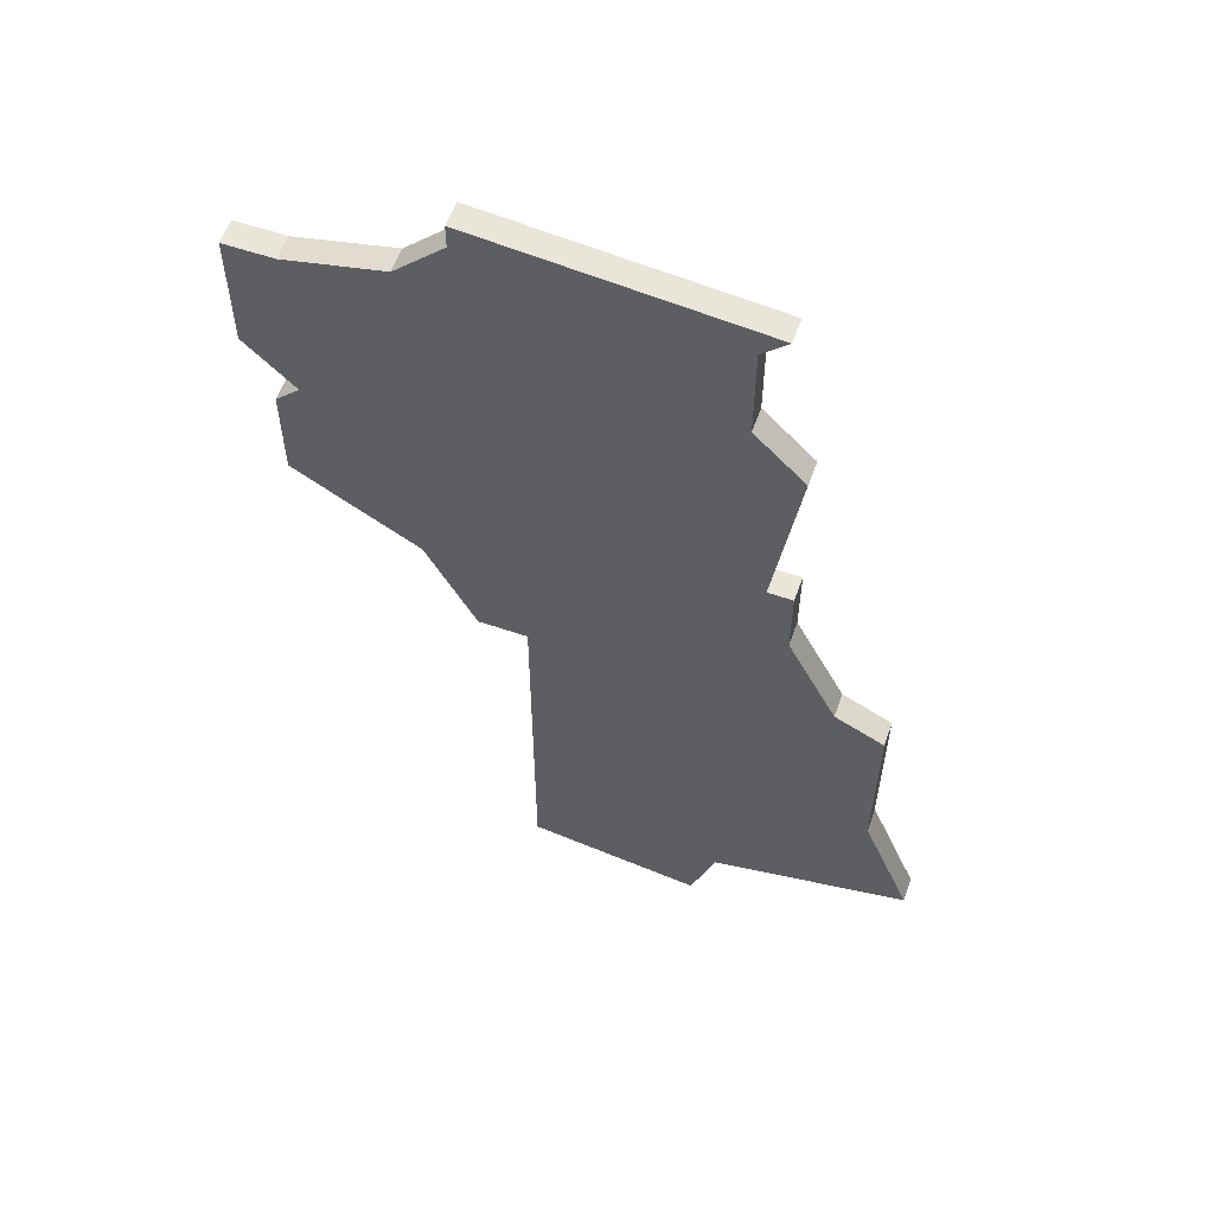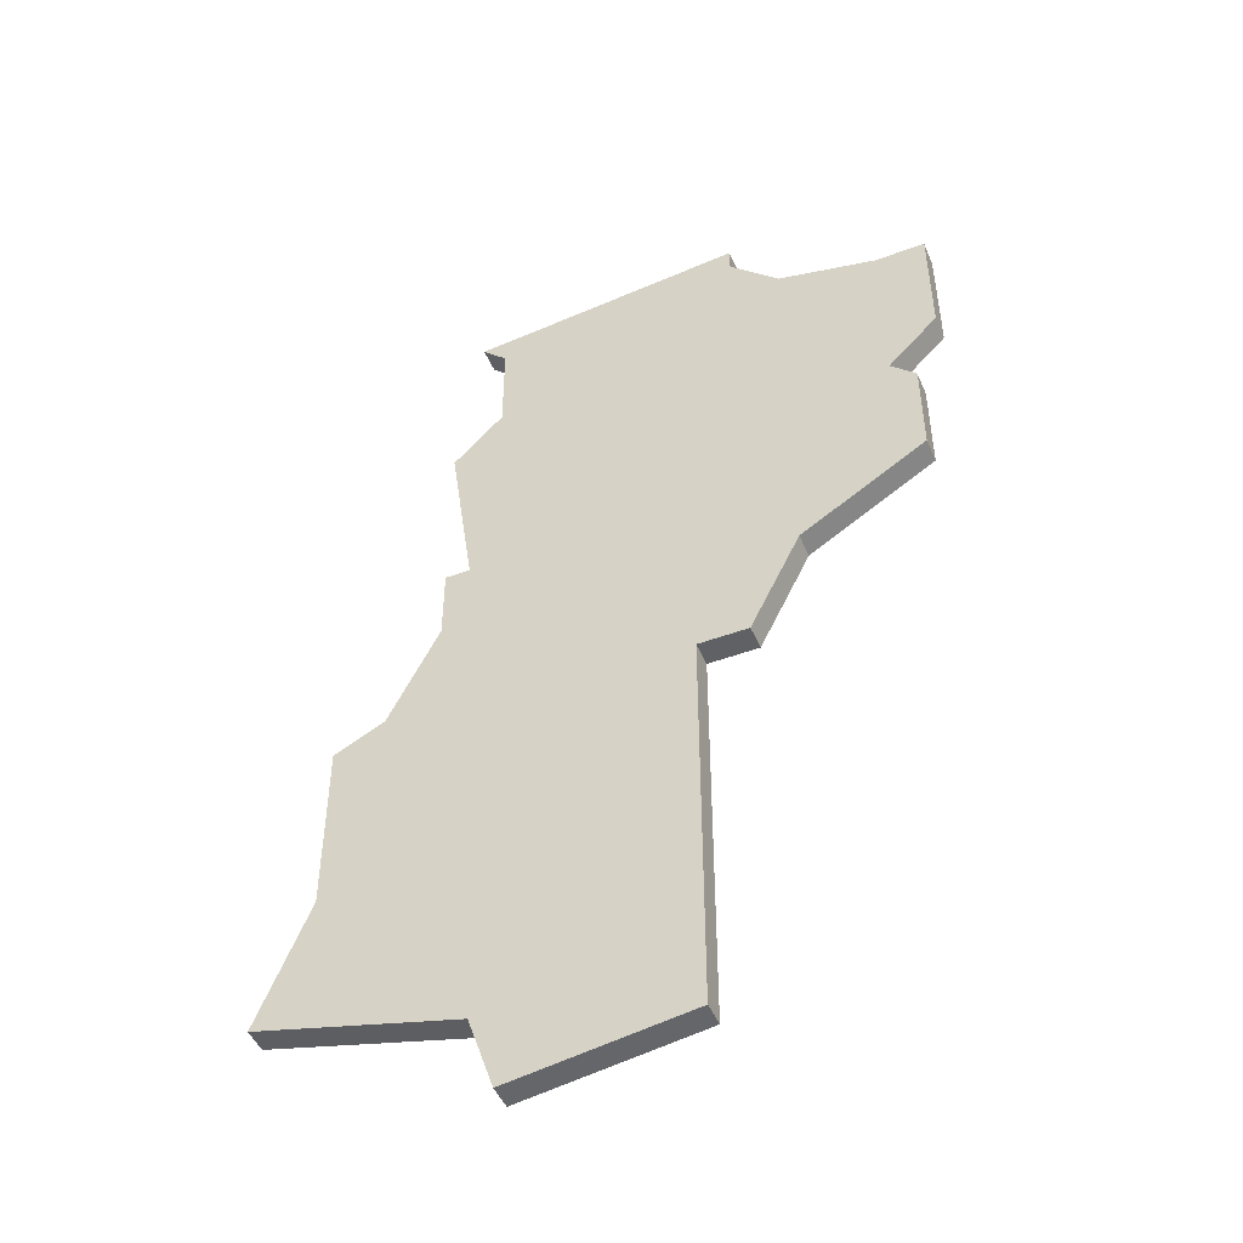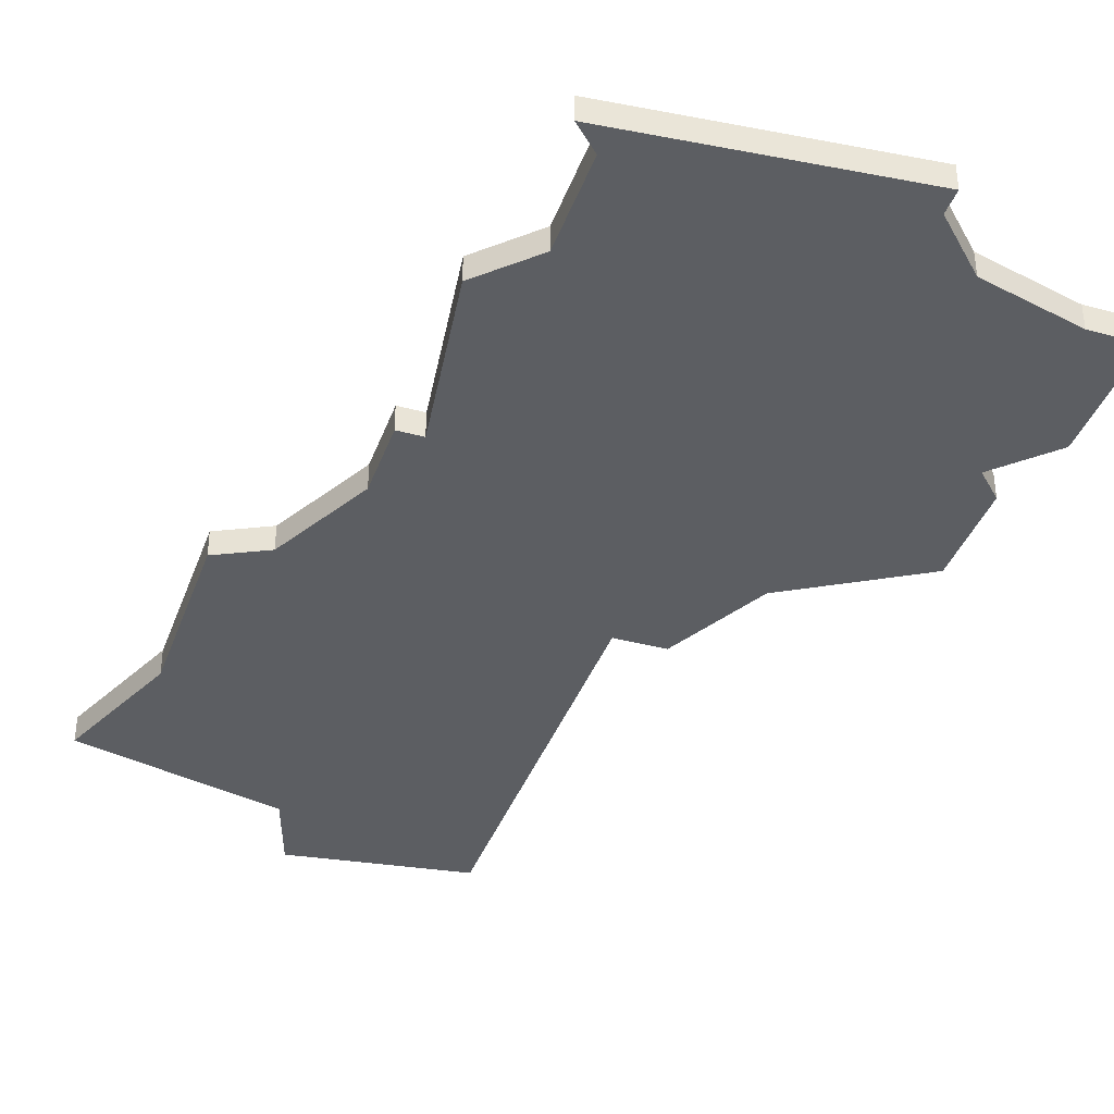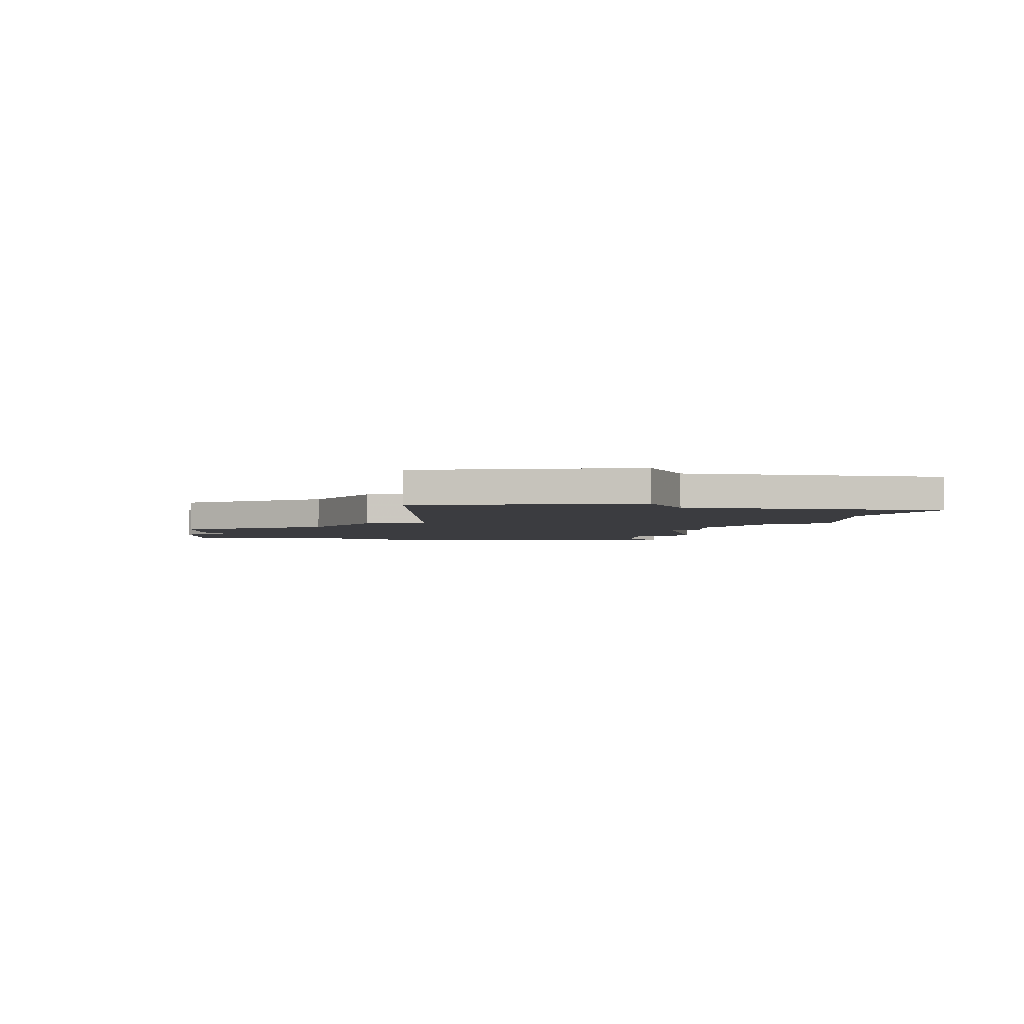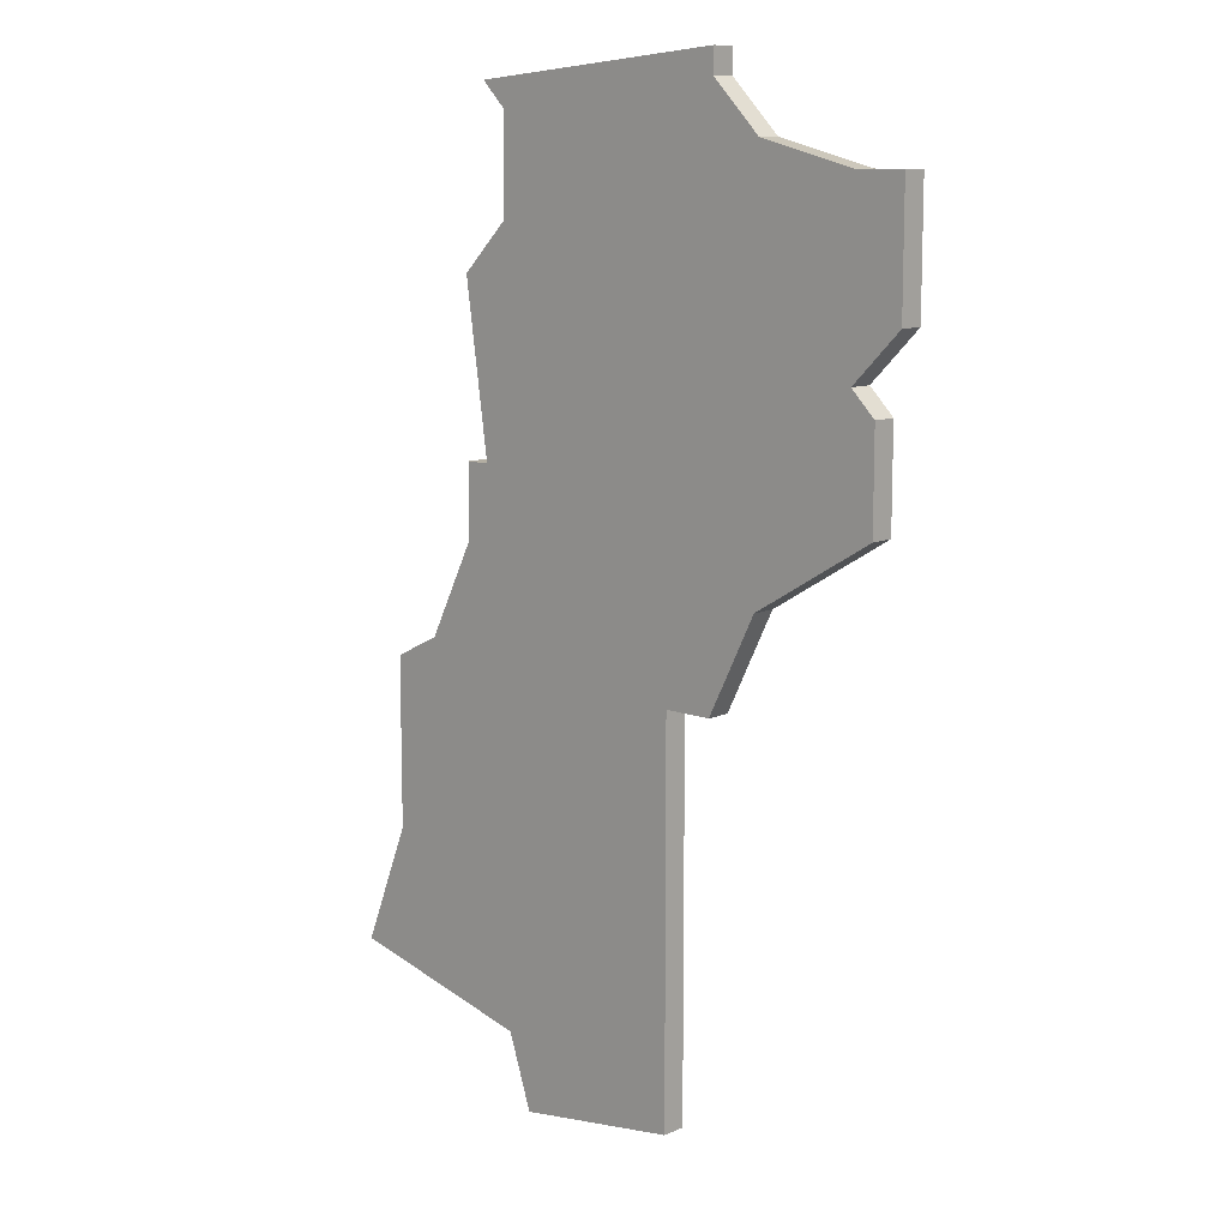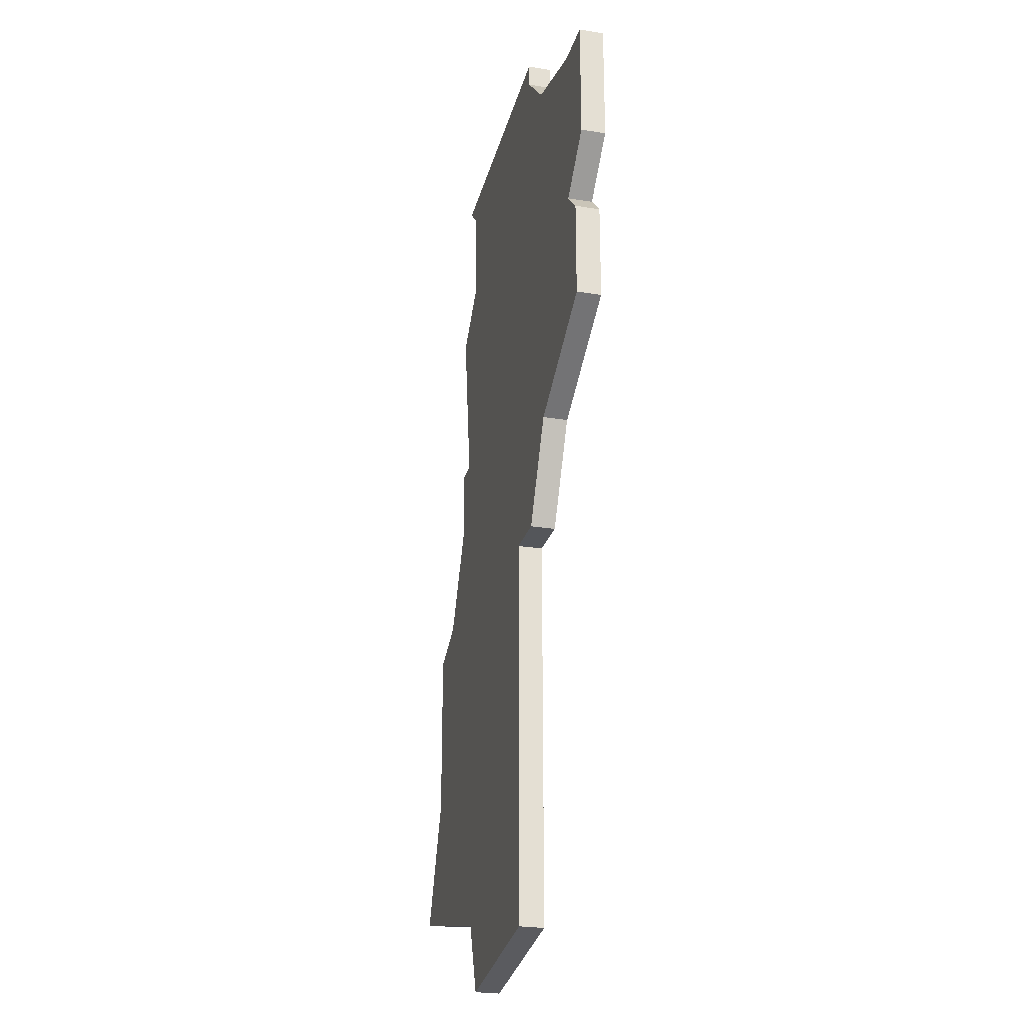
<metadata>
{"format":"obj","ext":"obj","renderer":"f3d","projection":"perspective","resolution":1024,"background":"white","views":[{"elev":58.5,"azim":19.5,"up":"+Y"},{"elev":-48.3,"azim":-157.3,"up":"+Y"},{"elev":-37.9,"azim":161.1,"up":"+Z"},{"elev":-2.1,"azim":0.3,"up":"+Z"},{"elev":10.8,"azim":-137.0,"up":"+Y"},{"elev":-25.4,"azim":-104.6,"up":"+Y"}]}
</metadata>
<code>
v 1602 -1338 0
v 1602 -1338 1
v 1602 -1315 0
v 1602 -1315 1
v 1602 -1316 0
v 1602 -1316 1
v 1618 -1338 0
v 1618 -1338 1
v 1618 -1345 0
v 1618 -1345 1
v 1600 -1334 0
v 1600 -1334 1
v 1600 -1318 0
v 1600 -1318 1
v 1616 -1337 0
v 1616 -1337 1
v 1614 -1330 0
v 1614 -1330 1
v 1614 -1323 0
v 1614 -1323 1
v 1614 -1333 0
v 1614 -1333 1
v 1613 -1330 0
v 1613 -1330 1
v 1613 -1316 0
v 1613 -1316 1
v 1596 -1326 0
v 1596 -1326 1
v 1596 -1319 0
v 1596 -1319 1
v 1604 -1338 0
v 1604 -1338 1
v 1604 -1354 0
v 1604 -1354 1
v 1612 -1317 0
v 1612 -1317 1
v 1612 -1352 0
v 1612 -1352 1
v 1612 -1321 0
v 1612 -1321 1
v 1620 -1350 0
v 1620 -1350 1
v 1595 -1331 0
v 1595 -1331 1
v 1595 -1327 0
v 1595 -1327 1
v 1611 -1355 0
v 1611 -1355 1
v 1594 -1324 0
v 1594 -1324 1
v 1594 -1319 0
v 1594 -1319 1
f 27 43 45
f 43 27 11
f 37 33 31
f 11 31 1
f 23 11 27
f 29 49 51
f 27 49 29
f 27 29 13
f 5 3 35
f 39 27 13
f 5 39 13
f 31 11 23
f 9 37 31
f 15 9 31
f 21 15 31
f 37 9 41
f 15 7 9
f 23 27 39
f 23 39 19
f 39 5 35
f 21 23 17
f 23 21 31
f 3 25 35
f 33 37 47
f 46 44 28
f 12 28 44
f 32 34 38
f 2 32 12
f 28 12 24
f 52 50 30
f 30 50 28
f 14 30 28
f 36 4 6
f 14 28 40
f 14 40 6
f 24 12 32
f 32 38 10
f 32 10 16
f 32 16 22
f 42 10 38
f 10 8 16
f 40 28 24
f 20 40 24
f 36 6 40
f 18 24 22
f 32 22 24
f 36 26 4
f 48 38 34
f 52 30 51
f 51 30 29
f 50 52 49
f 49 52 51
f 28 50 27
f 27 50 49
f 46 28 45
f 45 28 27
f 44 46 43
f 43 46 45
f 12 44 11
f 11 44 43
f 2 12 1
f 1 12 11
f 32 2 31
f 31 2 1
f 34 32 33
f 33 32 31
f 48 34 47
f 47 34 33
f 38 48 37
f 37 48 47
f 42 38 41
f 41 38 37
f 10 42 9
f 9 42 41
f 8 10 7
f 7 10 9
f 16 8 15
f 15 8 7
f 22 16 21
f 21 16 15
f 18 22 17
f 17 22 21
f 24 18 23
f 23 18 17
f 20 24 19
f 19 24 23
f 40 20 39
f 39 20 19
f 36 40 35
f 35 40 39
f 26 36 25
f 25 36 35
f 4 26 3
f 3 26 25
f 6 4 5
f 5 4 3
f 30 14 29
f 29 14 13
f 14 6 13
f 13 6 5

</code>
